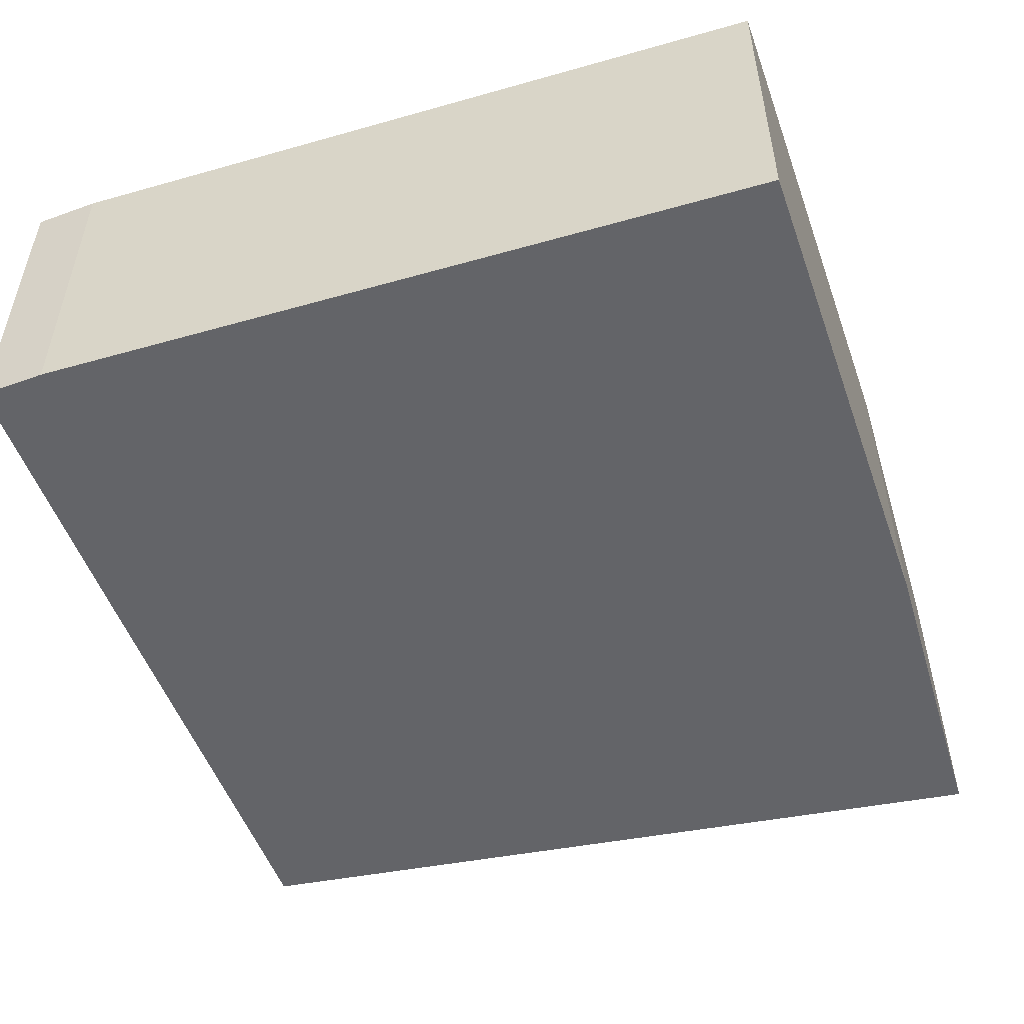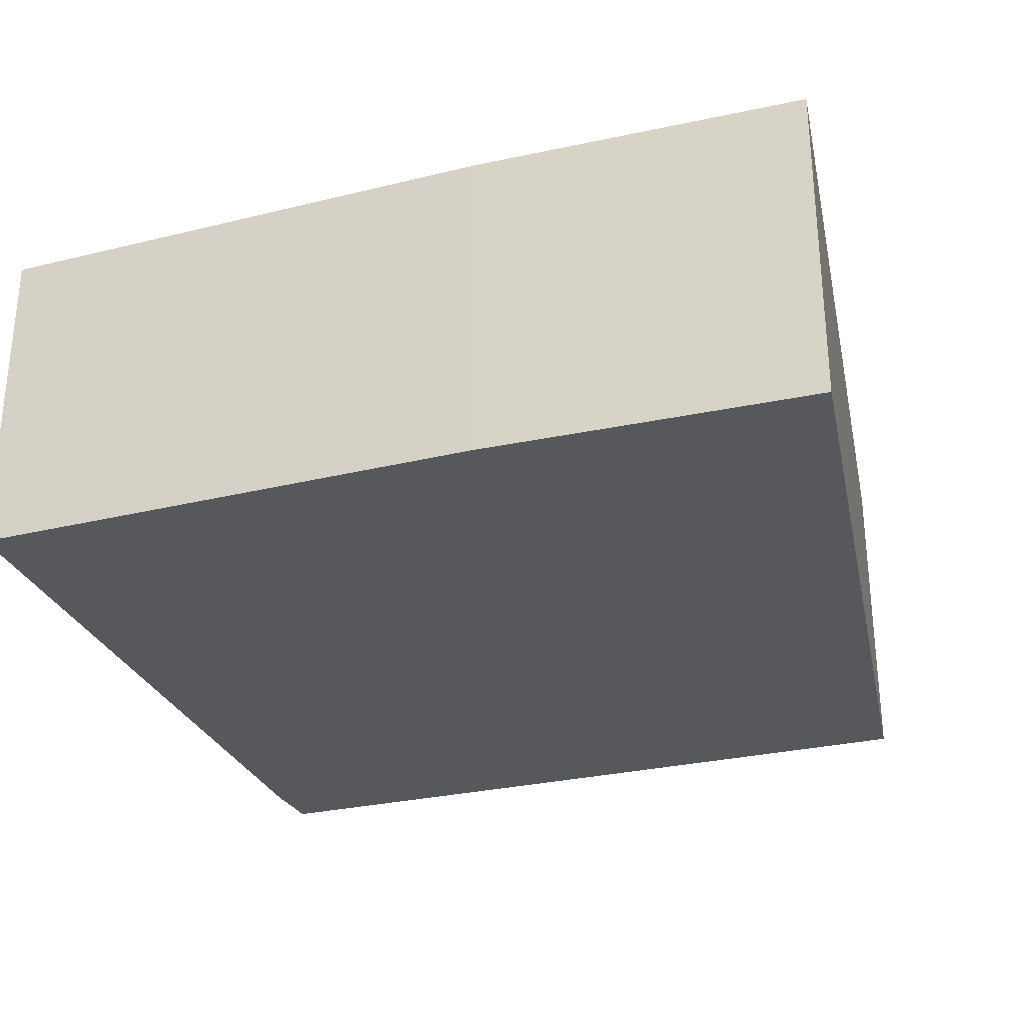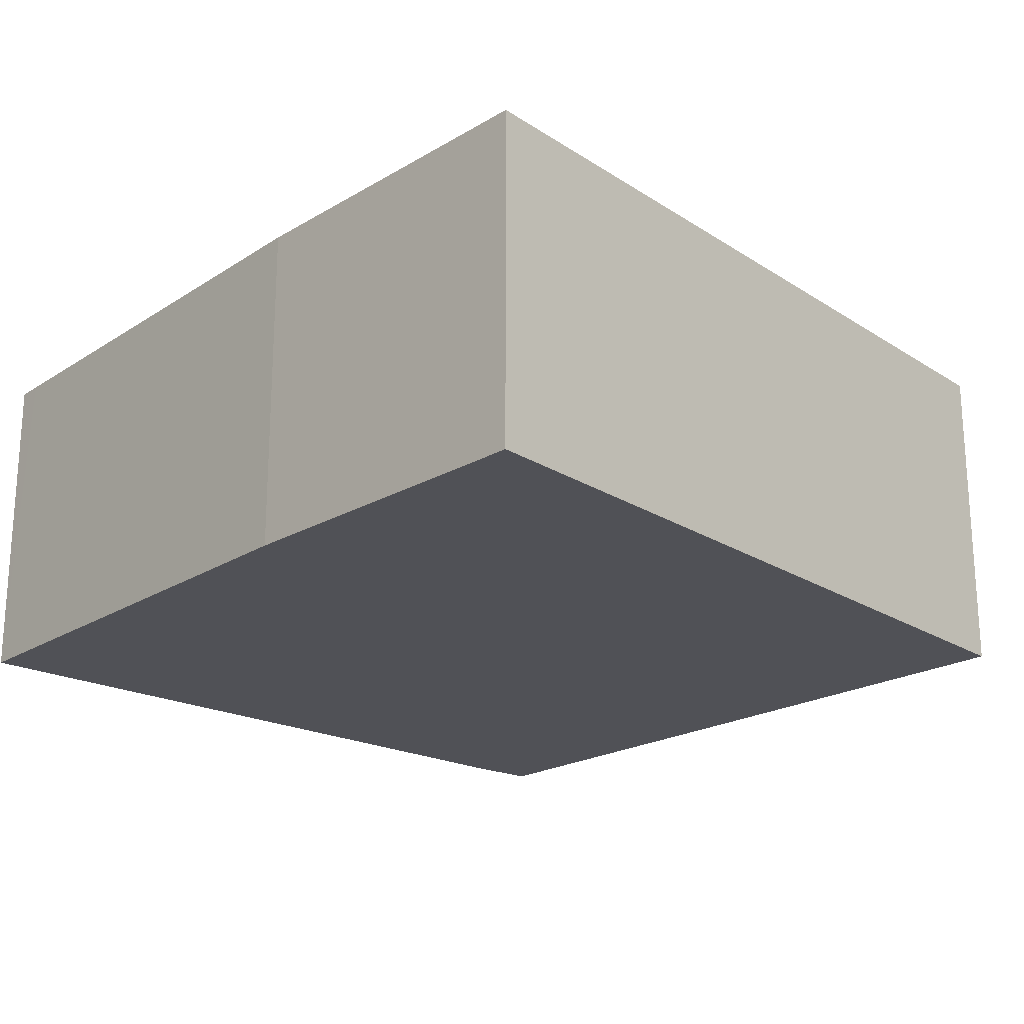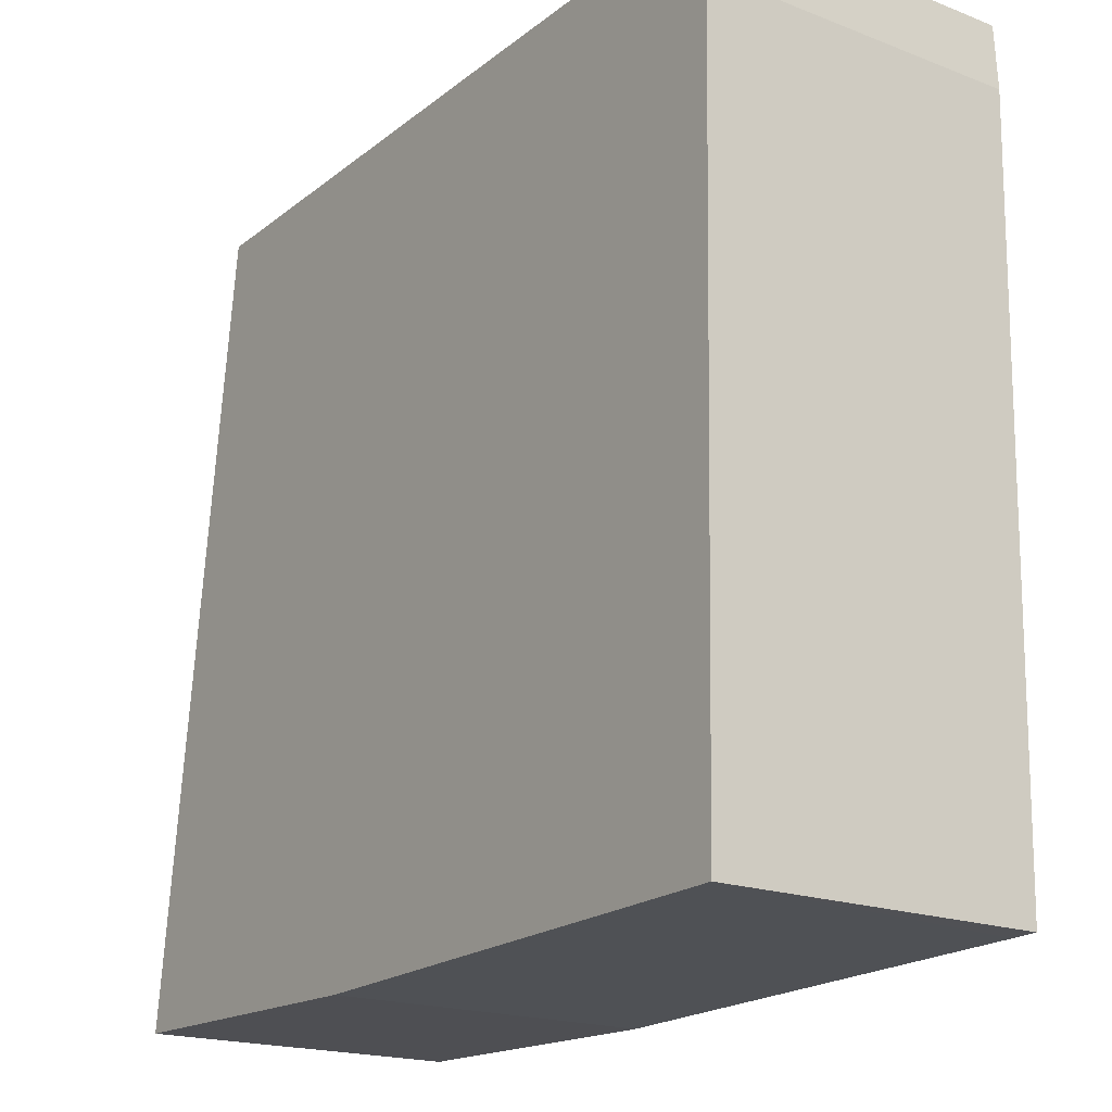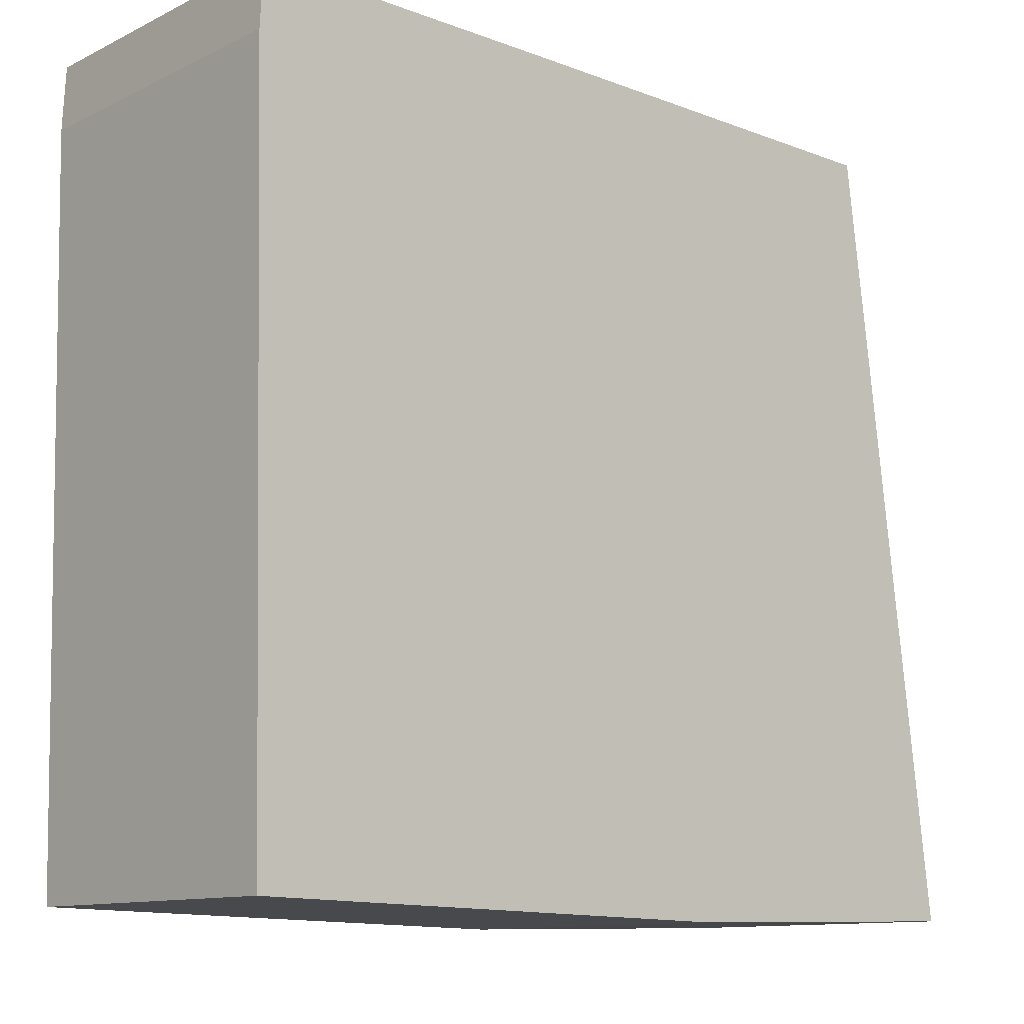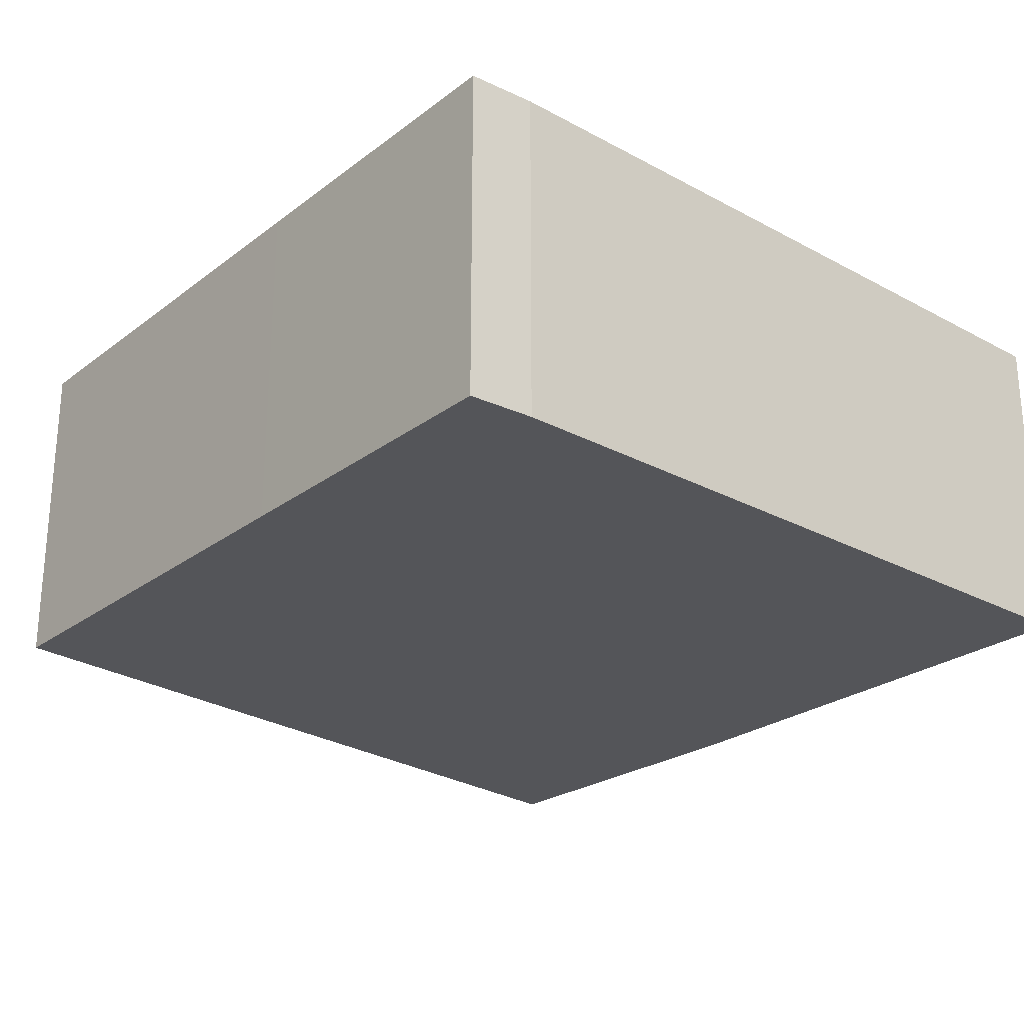
<metadata>
{"format":"obj","ext":"obj","renderer":"f3d","projection":"perspective","resolution":1024,"background":"white","views":[{"elev":-51.3,"azim":108.4,"up":"+Y"},{"elev":-28.7,"azim":-161.0,"up":"+Y"},{"elev":-20.5,"azim":-132.1,"up":"+Y"},{"elev":-19.1,"azim":54.2,"up":"+Z"},{"elev":-11.5,"azim":138.7,"up":"+Z"},{"elev":-24.7,"azim":50.0,"up":"+Y"}]}
</metadata>
<code>
v  6.827 2.581 5.834
v  4.302 2.581 6.328
v  6.8 2.581 6.346
v  0.772 2.581 6.293
v  0.456 2.581 3.719
v  6.744 2.581 2.144
v  0 2.581 1.58e-16
v  6.696 2.581 0.026
v  6.483 2.581 0.021
v  0.148 2.581 -0.003
v  2.621 2.581 -0.06
v  6.696 -1.592e-18 0.026
v  2.621 3.674e-18 -0.06
v  6.483 -1.286e-18 0.021
v  0 0 0
v  0.148 1.837e-19 -0.003
v  0.456 -2.277e-16 3.719
v  0.772 -3.853e-16 6.293
v  4.302 -3.875e-16 6.328
v  6.8 -3.886e-16 6.346
v  6.744 -1.313e-16 2.144
v  6.827 -3.572e-16 5.834
g defaultobject
f 1 2 3
f 2 1 4
f 4 1 5
f 5 1 6
f 5 6 7
f 7 6 8
f 7 8 9
f 7 9 10
f 10 9 11
f 12 9 8
f 9 12 11
f 11 12 13
f 13 12 14
f 13 10 11
f 10 13 7
f 7 13 15
f 15 13 16
f 15 5 7
f 5 15 17
f 5 17 4
f 4 17 18
f 18 2 4
f 2 18 19
f 2 19 3
f 3 19 20
f 6 12 8
f 12 6 21
f 21 6 1
f 21 1 22
f 20 1 3
f 1 20 22
f 19 22 20
f 22 19 21
f 21 19 18
f 21 18 17
f 21 17 12
f 12 17 14
f 14 17 13
f 13 17 16
f 16 17 15

</code>
